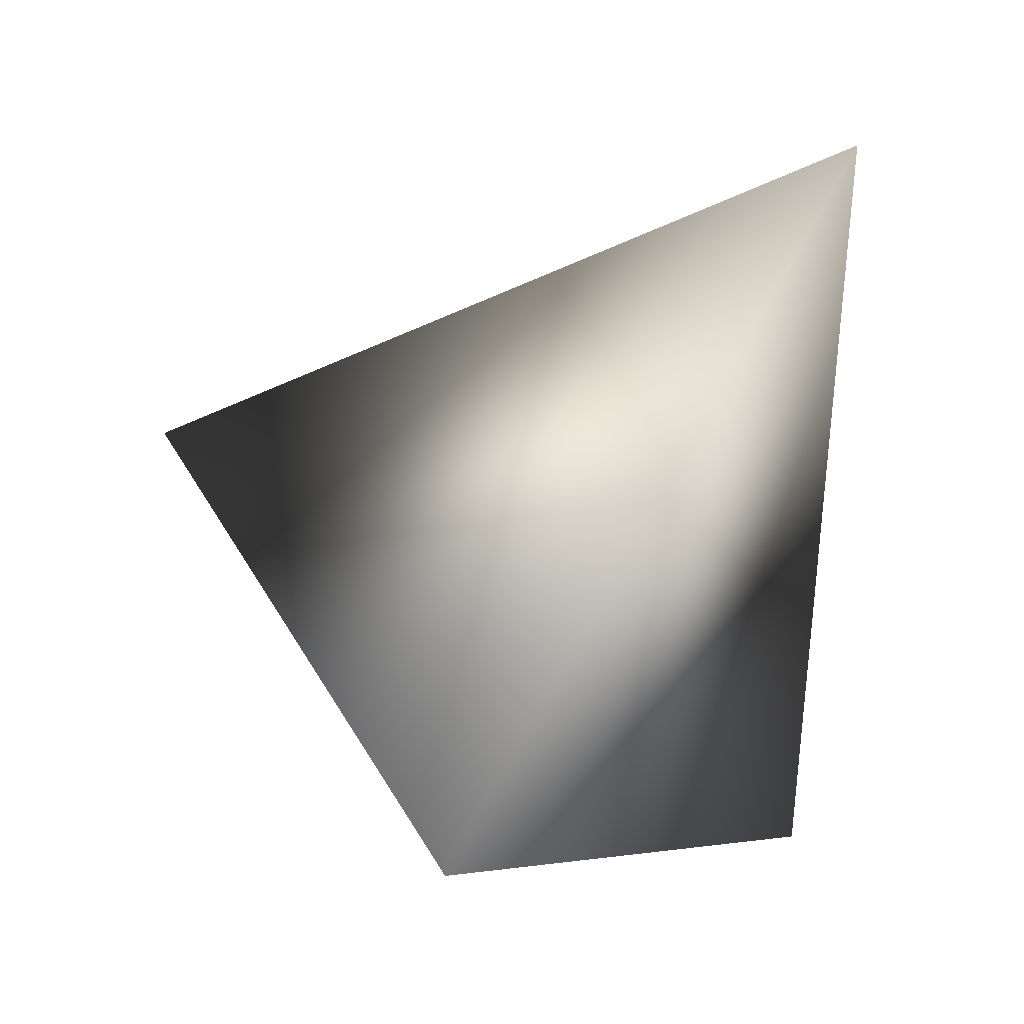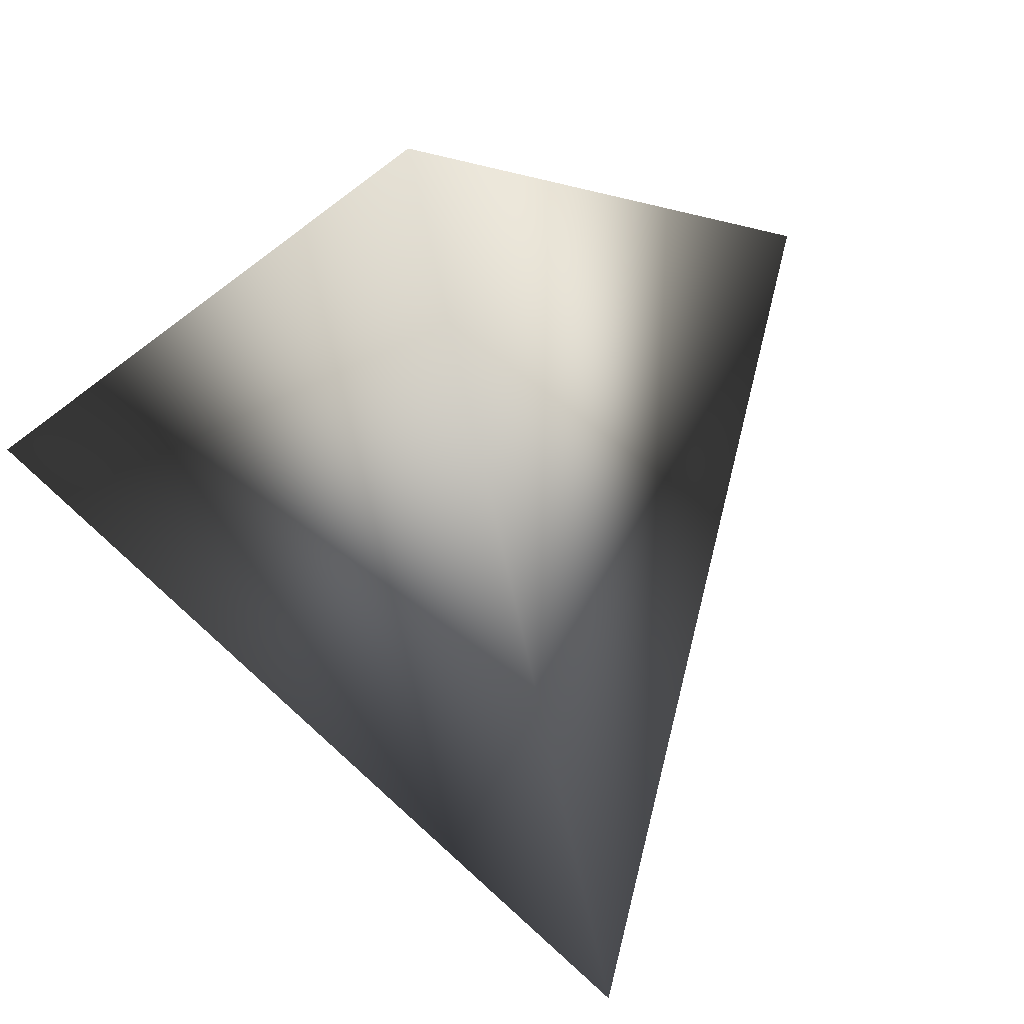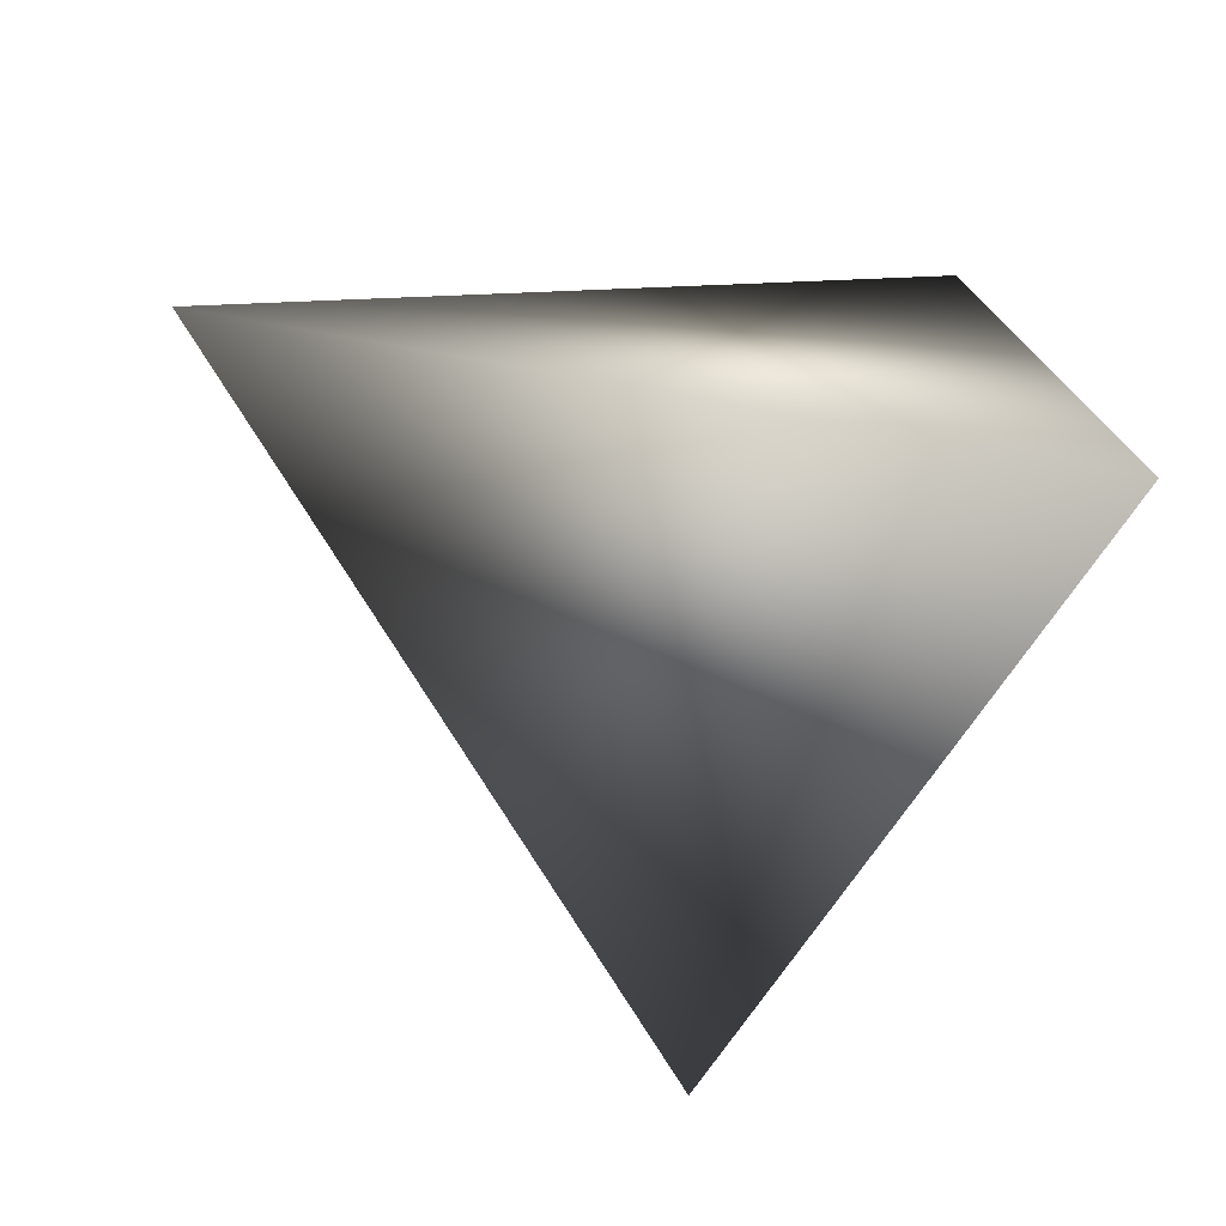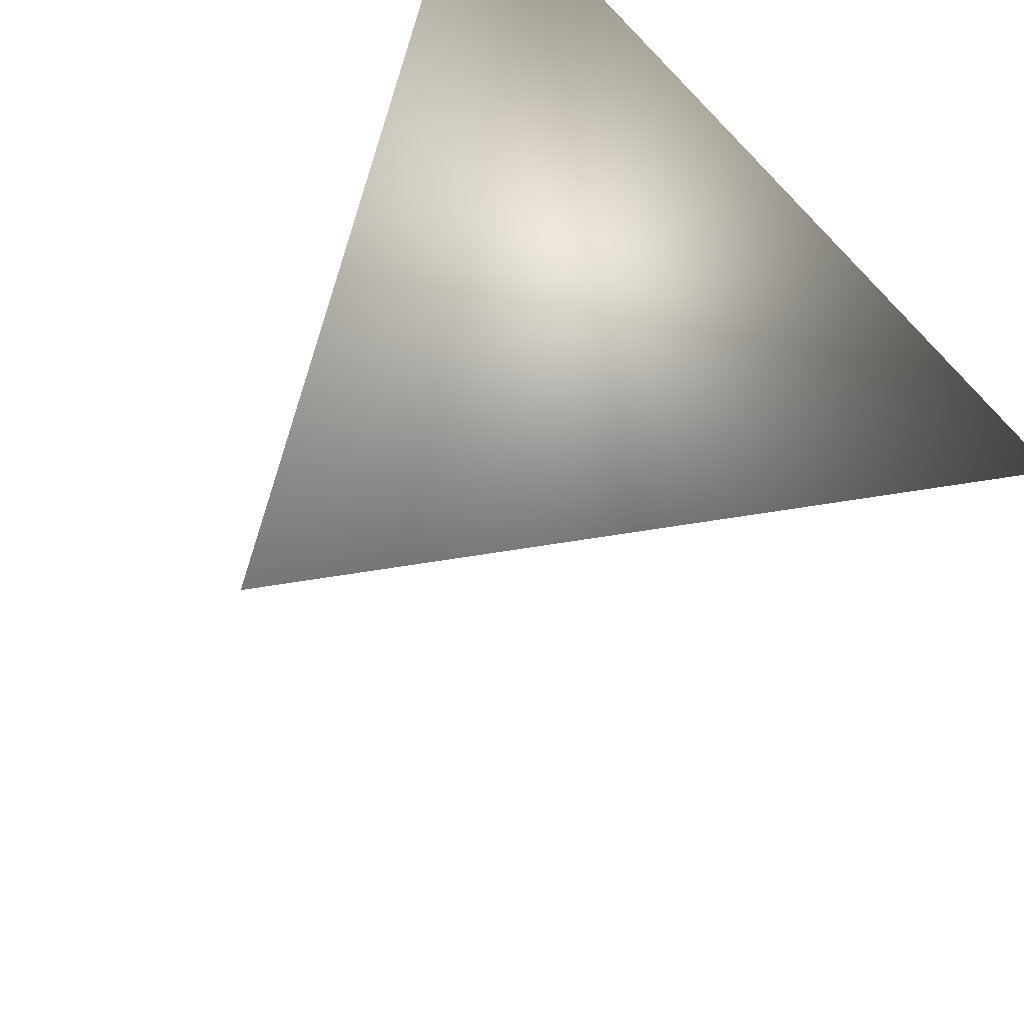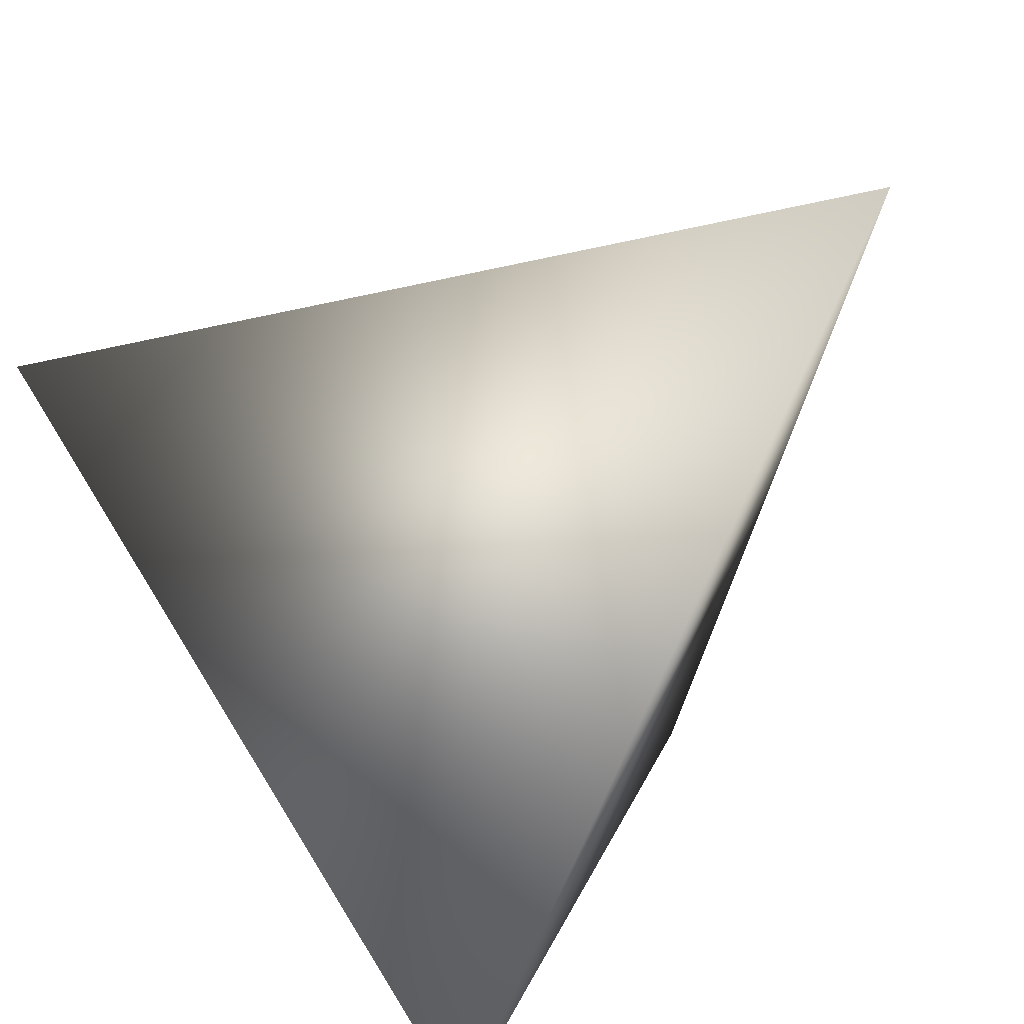
<metadata>
{"format":"obj","ext":"obj","renderer":"f3d","projection":"perspective","resolution":1024,"background":"white","views":[{"elev":-78.7,"azim":-8.7,"up":"+Z"},{"elev":12.2,"azim":55.4,"up":"+Y"},{"elev":-8.7,"azim":-93.7,"up":"+Y"},{"elev":51.1,"azim":-138.2,"up":"+Y"},{"elev":79.4,"azim":140.2,"up":"+Z"}]}
</metadata>
<code>
v -2.678 3.984 -0.6884
v -2.535 4.037 -0.4299
v -2.571 3.755 -0.5274
v -2.807 3.911 -0.4278
f 1 3 4
f 1 2 3
f 4 2 1
f 3 2 4

</code>
